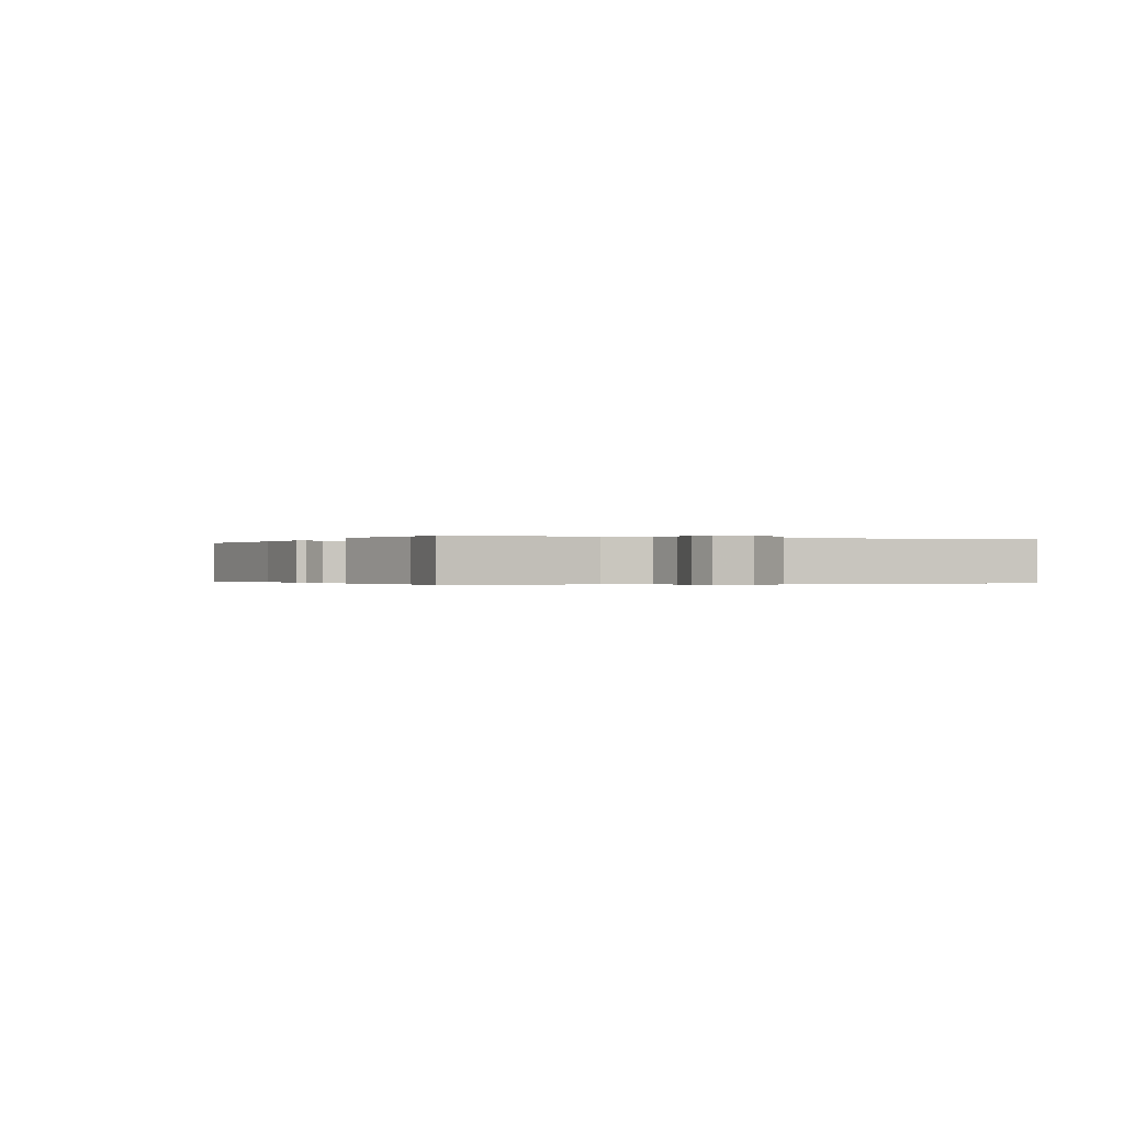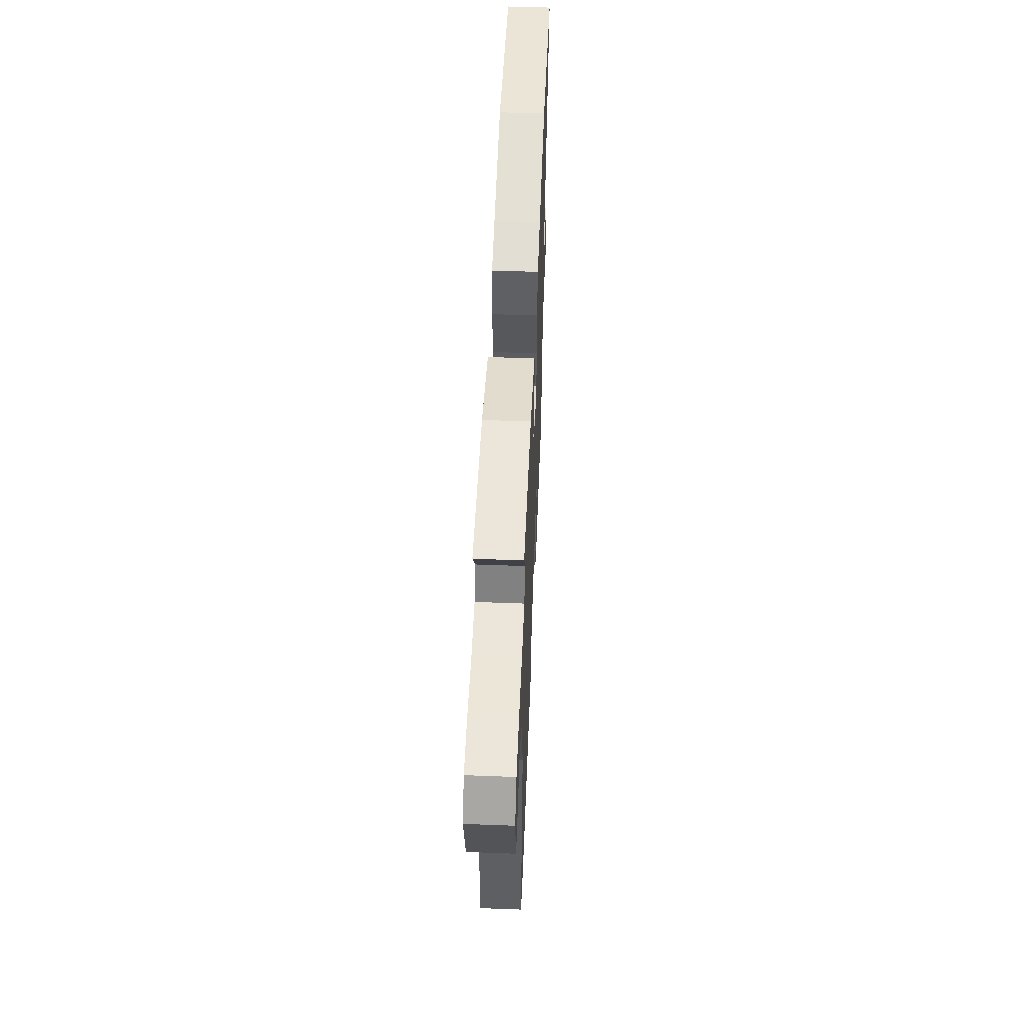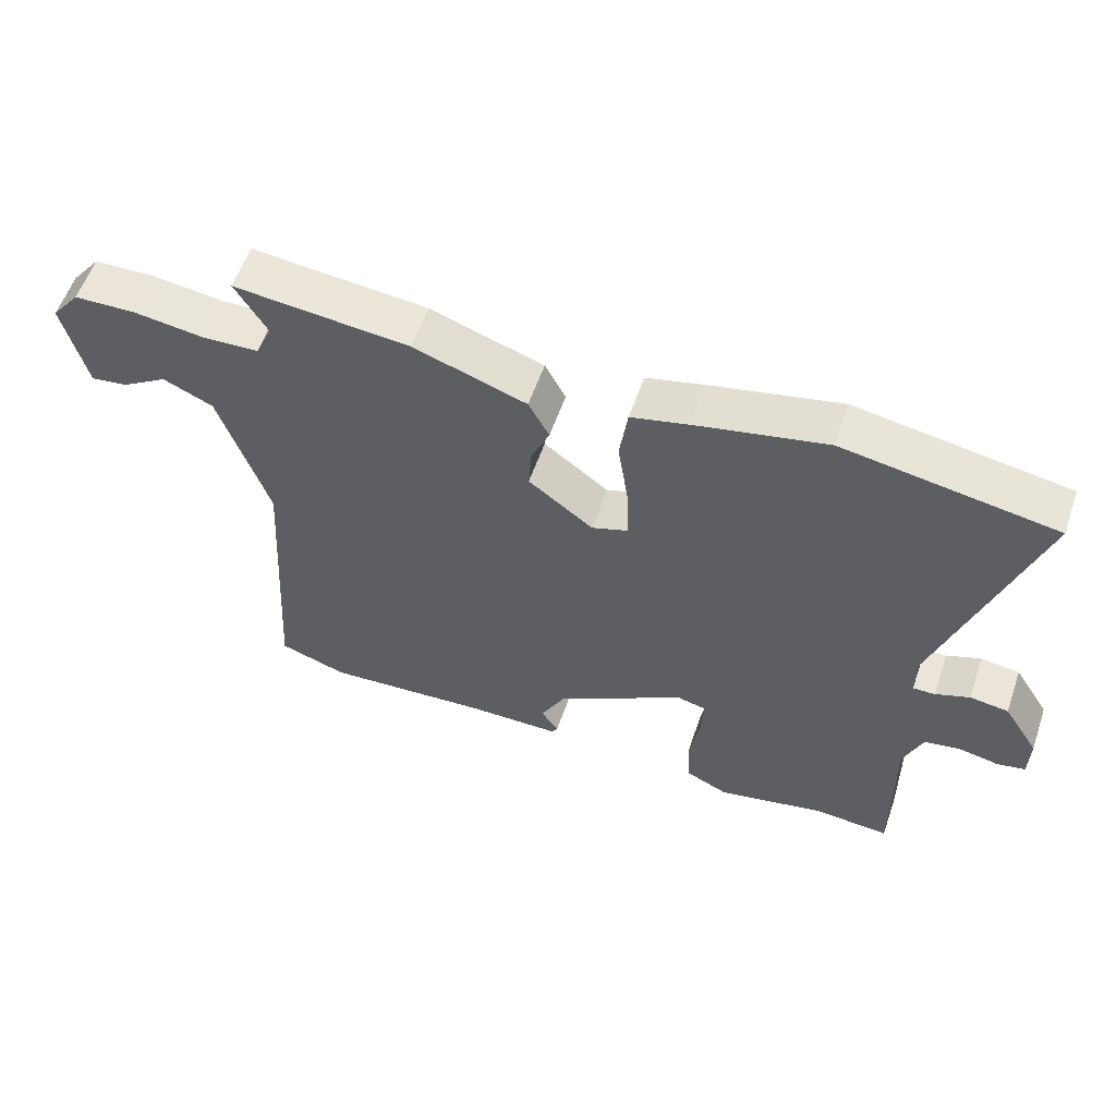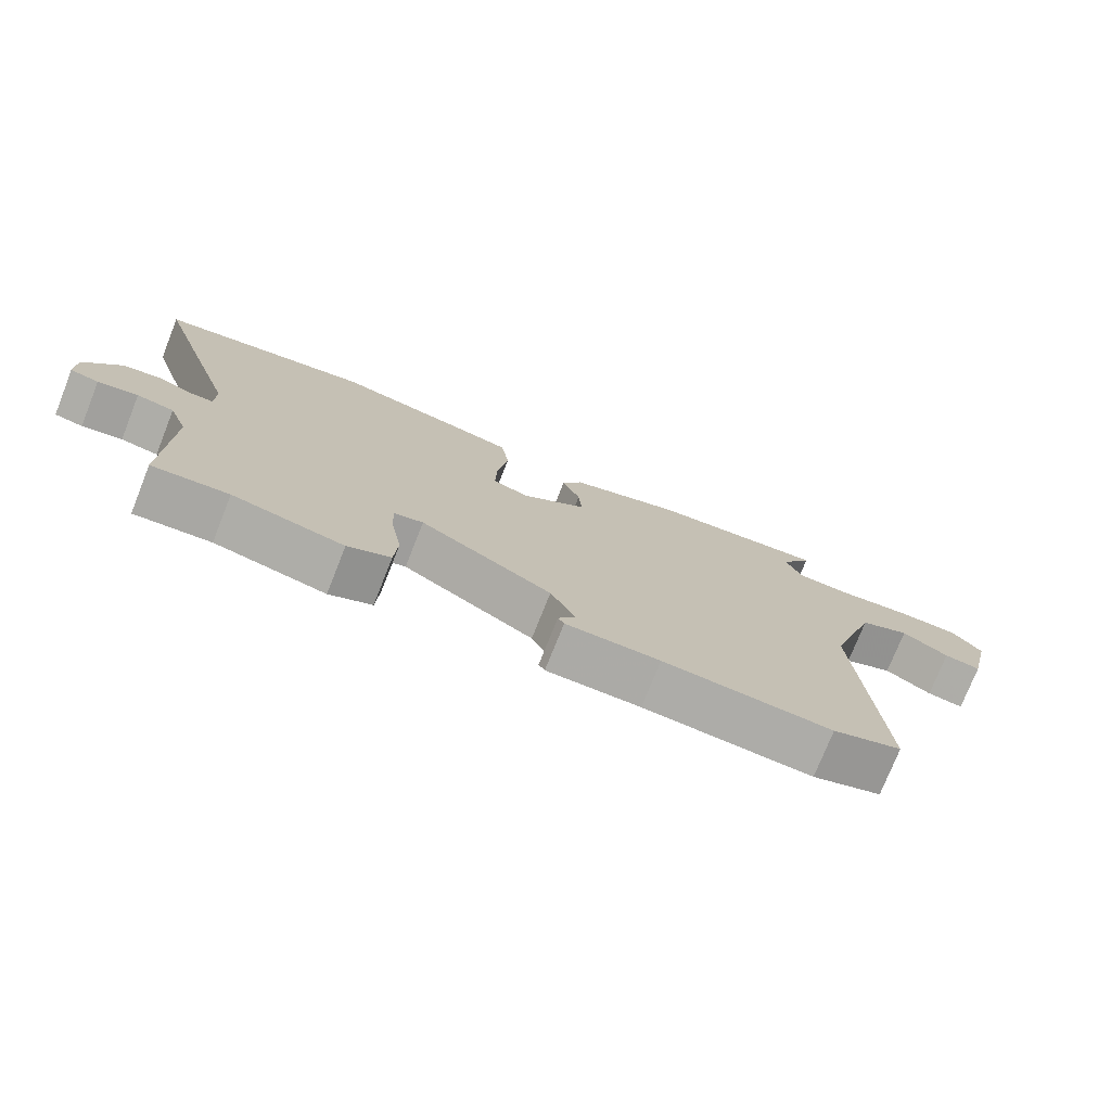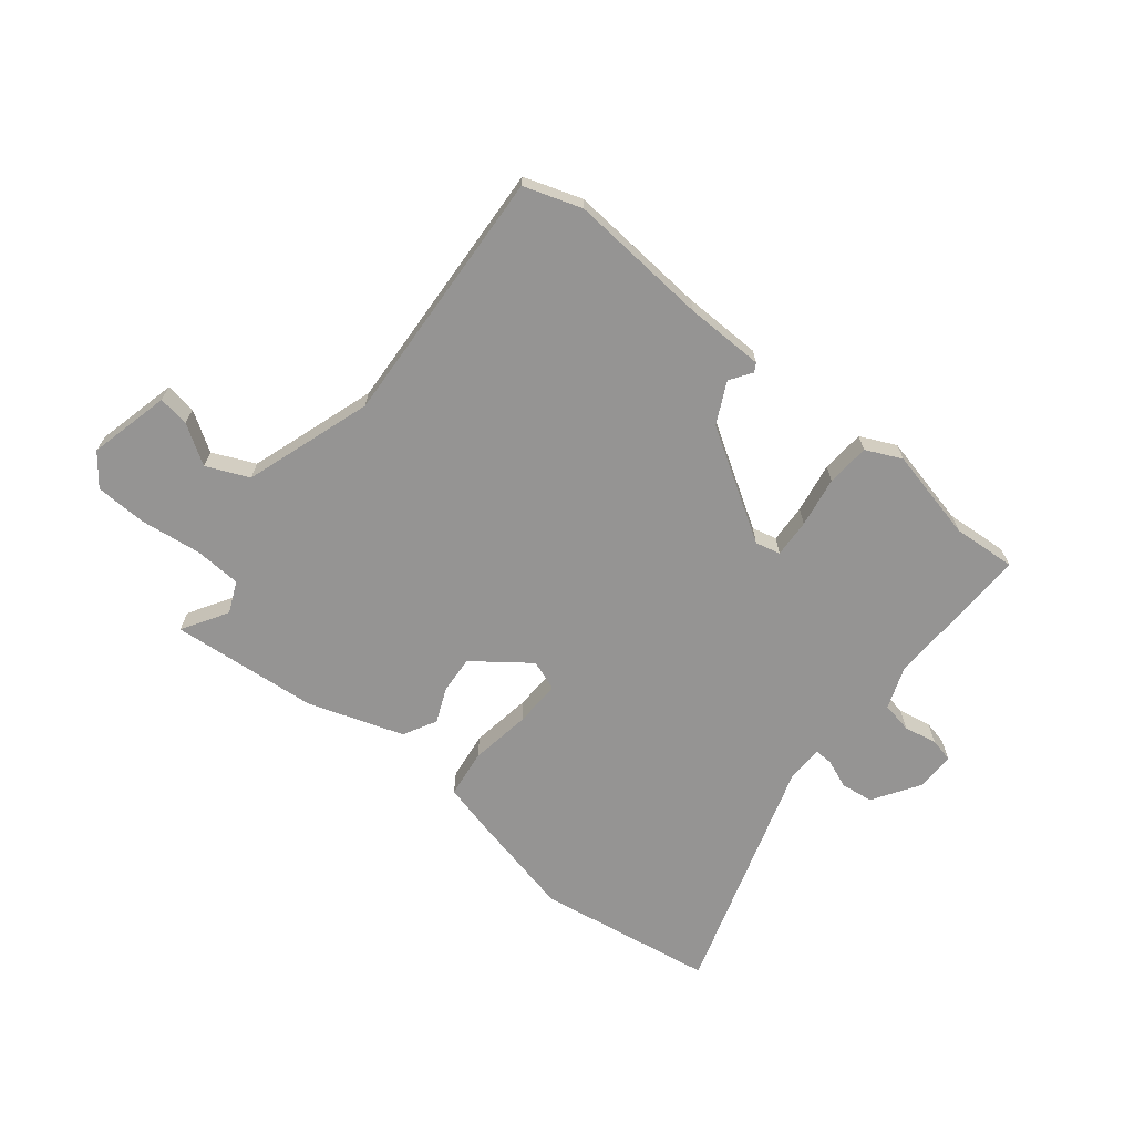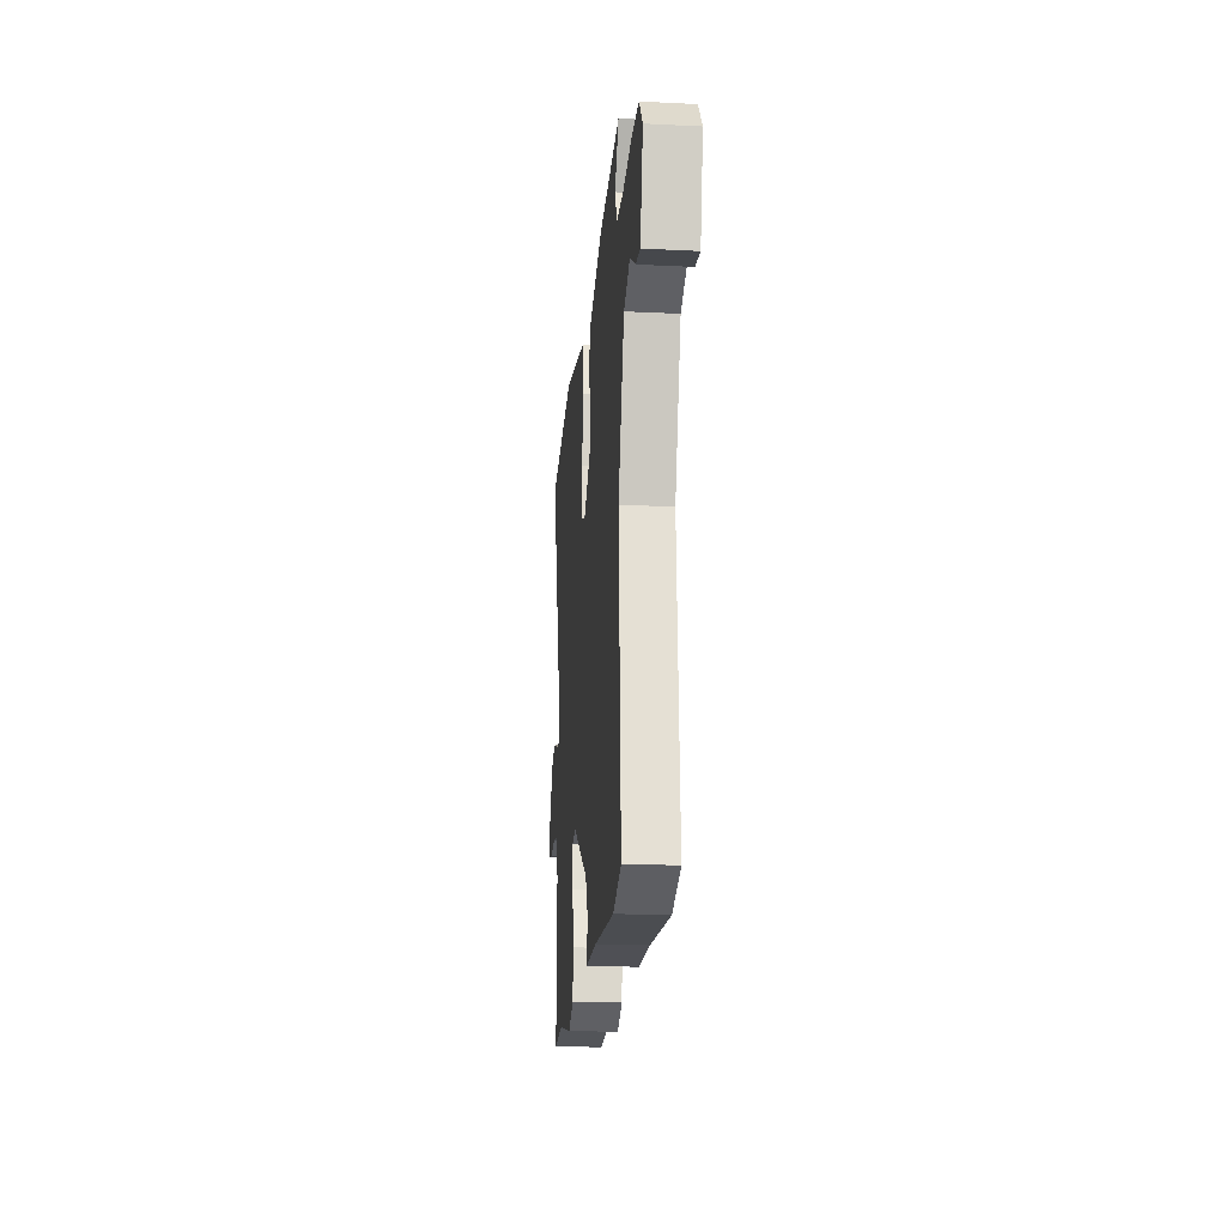
<metadata>
{"format":"obj","ext":"obj","renderer":"f3d","projection":"perspective","resolution":1024,"background":"white","views":[{"elev":-0.2,"azim":-117.3,"up":"+Y"},{"elev":53.3,"azim":92.3,"up":"+Z"},{"elev":57.6,"azim":-161.0,"up":"+Z"},{"elev":-75.8,"azim":-21.7,"up":"+Z"},{"elev":-67.2,"azim":140.8,"up":"+Y"},{"elev":-19.7,"azim":84.8,"up":"+Z"}]}
</metadata>
<code>
v -0.648 0.07 0.475
v -0.332 0.07 0.528
v -0.136 0.07 0.485
v -0.051 0.07 0.464
v -0.039 0.07 0.378
v -0.055 0.07 0.27
v -0.057 0.07 0.186
v -0.003 0.07 0.167
v 0.094 0.07 0.241
v 0.089 0.07 0.308
v 0.062 0.07 0.37
v 0.093 0.07 0.429
v 0.262 0.07 0.487
v 0.524 0.07 0.512
v 0.476 0.07 0.431
v 0.501 0.07 0.375
v 0.585 0.07 0.371
v 0.692 0.07 0.385
v 0.784 0.07 0.382
v 0.827 0.07 0.327
v 0.793 0.07 0.183
v 0.738 0.07 0.191
v 0.669 0.07 0.235
v 0.594 0.07 0.201
v 0.521 0.07 -0.025
v 0.55 0.07 -0.483
v 0.448 0.07 -0.518
v 0.199 0.07 -0.5
v 0.06 0.07 -0.499
v 0.051 0.07 -0.484
v 0.077 0.07 -0.445
v 0.04 0.07 -0.372
v -0.155 0.07 -0.254
v -0.199 0.07 -0.265
v -0.195 0.07 -0.333
v -0.179 0.07 -0.422
v -0.184 0.07 -0.499
v -0.247 0.07 -0.529
v -0.411 0.07 -0.493
v -0.523 0.07 -0.502
v -0.519 0.07 -0.237
v -0.547 0.07 -0.164
v -0.602 0.07 -0.154
v -0.661 0.07 -0.166
v -0.703 0.07 -0.157
v -0.704 0.07 -0.088
v -0.651 0.07 -0.004
v -0.593 0.07 0.004
v -0.542 0.07 -0.016
v -0.509 0.07 -0.017
v -0.508 0.07 0.048
v -0.648 0 0.475
v -0.332 0 0.528
v -0.136 0 0.485
v -0.051 0 0.464
v -0.039 0 0.378
v -0.055 0 0.27
v -0.057 0 0.186
v -0.003 0 0.167
v 0.094 0 0.241
v 0.089 0 0.308
v 0.062 0 0.37
v 0.093 0 0.429
v 0.262 0 0.487
v 0.524 0 0.512
v 0.476 0 0.431
v 0.501 0 0.375
v 0.585 0 0.371
v 0.692 0 0.385
v 0.784 0 0.382
v 0.827 0 0.327
v 0.793 0 0.183
v 0.738 0 0.191
v 0.669 0 0.235
v 0.594 0 0.201
v 0.521 0 -0.025
v 0.55 0 -0.483
v 0.448 0 -0.518
v 0.199 0 -0.5
v 0.06 0 -0.499
v 0.051 0 -0.484
v 0.077 0 -0.445
v 0.04 0 -0.372
v -0.155 0 -0.254
v -0.199 0 -0.265
v -0.195 0 -0.333
v -0.179 0 -0.422
v -0.184 0 -0.499
v -0.247 0 -0.529
v -0.411 0 -0.493
v -0.523 0 -0.502
v -0.519 0 -0.237
v -0.547 0 -0.164
v -0.602 0 -0.154
v -0.661 0 -0.166
v -0.703 0 -0.157
v -0.704 0 -0.088
v -0.651 0 -0.004
v -0.593 0 0.004
v -0.542 0 -0.016
v -0.509 0 -0.017
v -0.508 0 0.048
f 47 48 49
f 46 47 49
f 45 46 49
f 44 45 49
f 43 44 49
f 42 43 49 50
f 41 42 50
f 39 40 41 50
f 39 50 51
f 38 39 51
f 37 38 51
f 36 37 51
f 35 36 51
f 28 29 30 31
f 28 31 32
f 27 28 32
f 26 27 32
f 25 26 32
f 24 25 32 33
f 21 22 23
f 20 21 23
f 19 20 23
f 18 19 23
f 17 18 23
f 16 17 23 24
f 13 14 15
f 12 13 15
f 11 12 15
f 10 11 15
f 9 10 15 16
f 24 33 34
f 16 24 34
f 9 16 34
f 8 9 34
f 4 5 6
f 3 4 6 7
f 51 1 2
f 35 51 2
f 34 35 2
f 7 8 34
f 2 3 7 34
f 100 99 98
f 100 98 97
f 100 97 96
f 100 96 95
f 100 95 94
f 101 100 94 93
f 101 93 92
f 101 92 91 90
f 102 101 90
f 102 90 89
f 102 89 88
f 102 88 87
f 102 87 86
f 82 81 80 79
f 83 82 79
f 83 79 78
f 83 78 77
f 83 77 76
f 84 83 76 75
f 74 73 72
f 74 72 71
f 74 71 70
f 74 70 69
f 74 69 68
f 75 74 68 67
f 66 65 64
f 66 64 63
f 66 63 62
f 66 62 61
f 67 66 61 60
f 85 84 75
f 85 75 67
f 85 67 60
f 85 60 59
f 57 56 55
f 58 57 55 54
f 53 52 102
f 53 102 86
f 53 86 85
f 85 59 58
f 85 58 54 53
f 1 52 53 2
f 2 53 54 3
f 3 54 55 4
f 4 55 56 5
f 5 56 57 6
f 6 57 58 7
f 7 58 59 8
f 8 59 60 9
f 9 60 61 10
f 10 61 62 11
f 11 62 63 12
f 12 63 64 13
f 13 64 65 14
f 14 65 66 15
f 15 66 67 16
f 16 67 68 17
f 17 68 69 18
f 18 69 70 19
f 19 70 71 20
f 20 71 72 21
f 21 72 73 22
f 22 73 74 23
f 23 74 75 24
f 24 75 76 25
f 25 76 77 26
f 26 77 78 27
f 27 78 79 28
f 28 79 80 29
f 29 80 81 30
f 30 81 82 31
f 31 82 83 32
f 32 83 84 33
f 33 84 85 34
f 34 85 86 35
f 35 86 87 36
f 36 87 88 37
f 37 88 89 38
f 38 89 90 39
f 39 90 91 40
f 40 91 92 41
f 41 92 93 42
f 42 93 94 43
f 43 94 95 44
f 44 95 96 45
f 45 96 97 46
f 46 97 98 47
f 47 98 99 48
f 48 99 100 49
f 49 100 101 50
f 50 101 102 51
f 51 102 52 1

</code>
